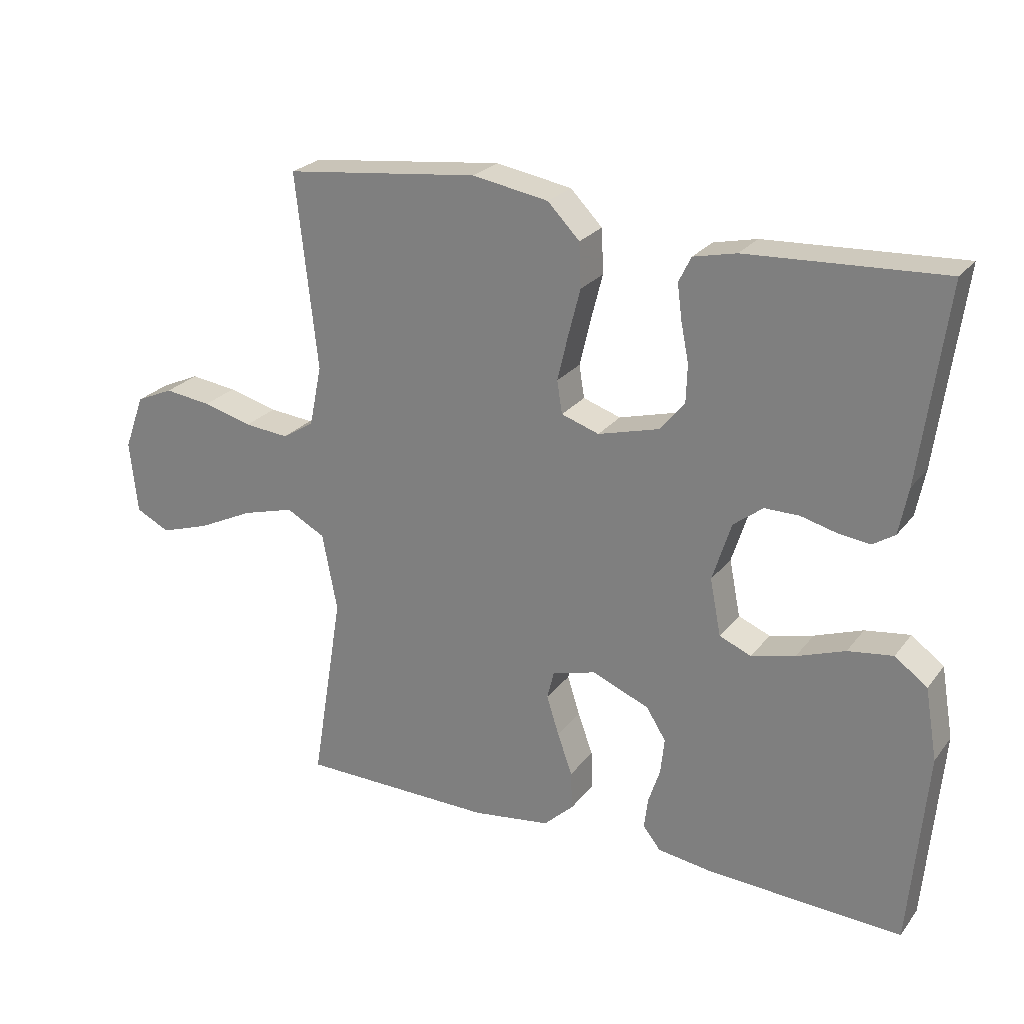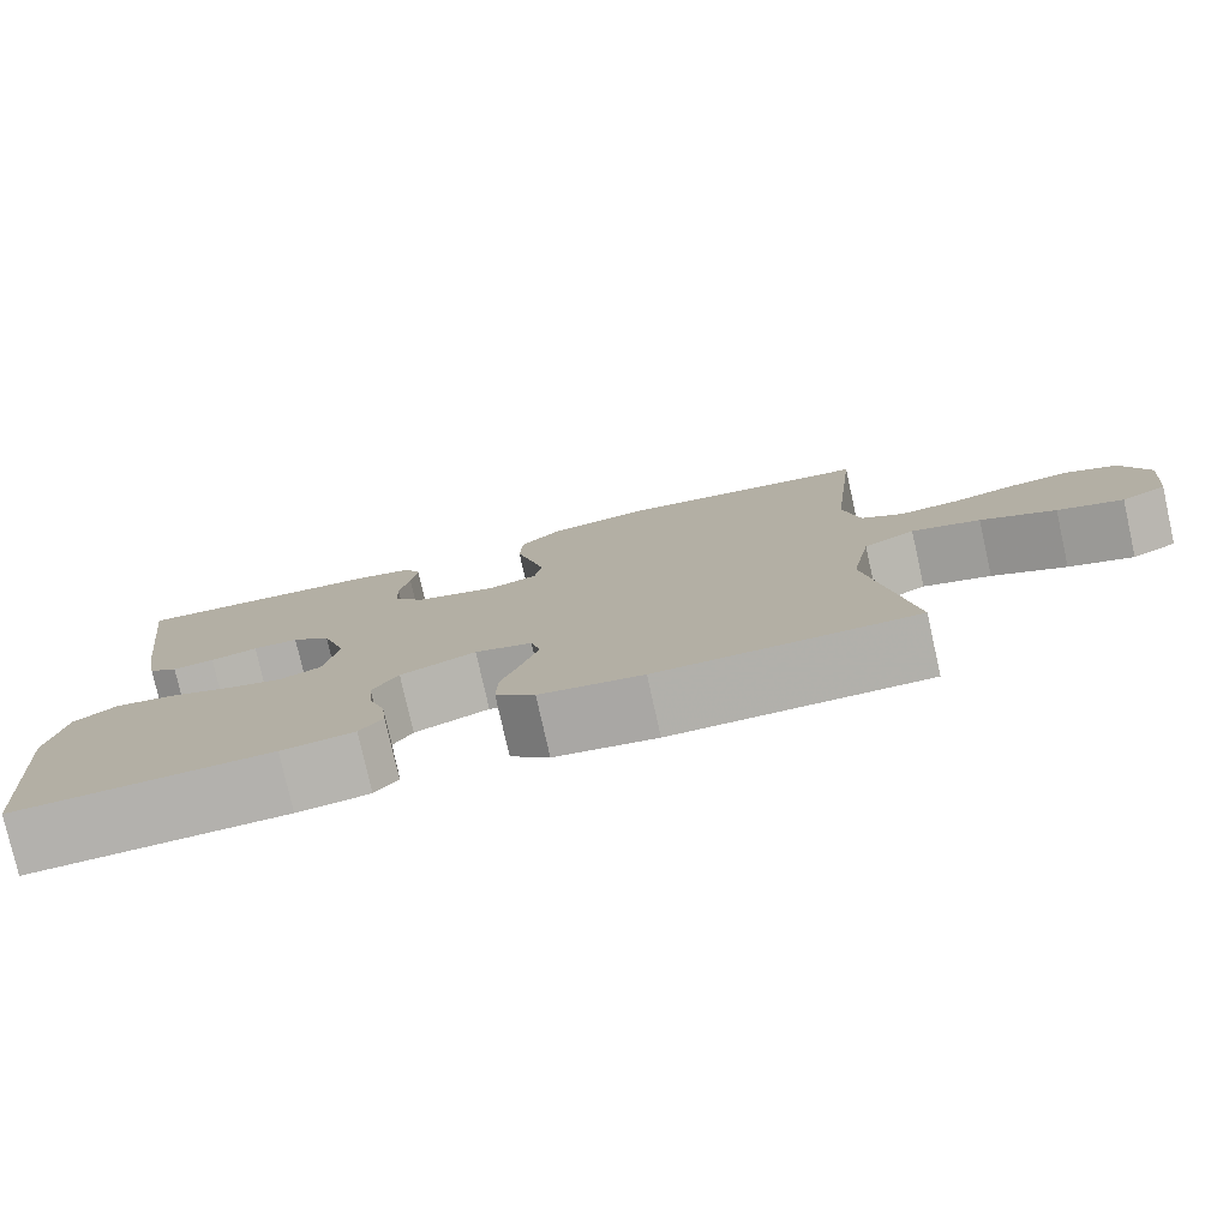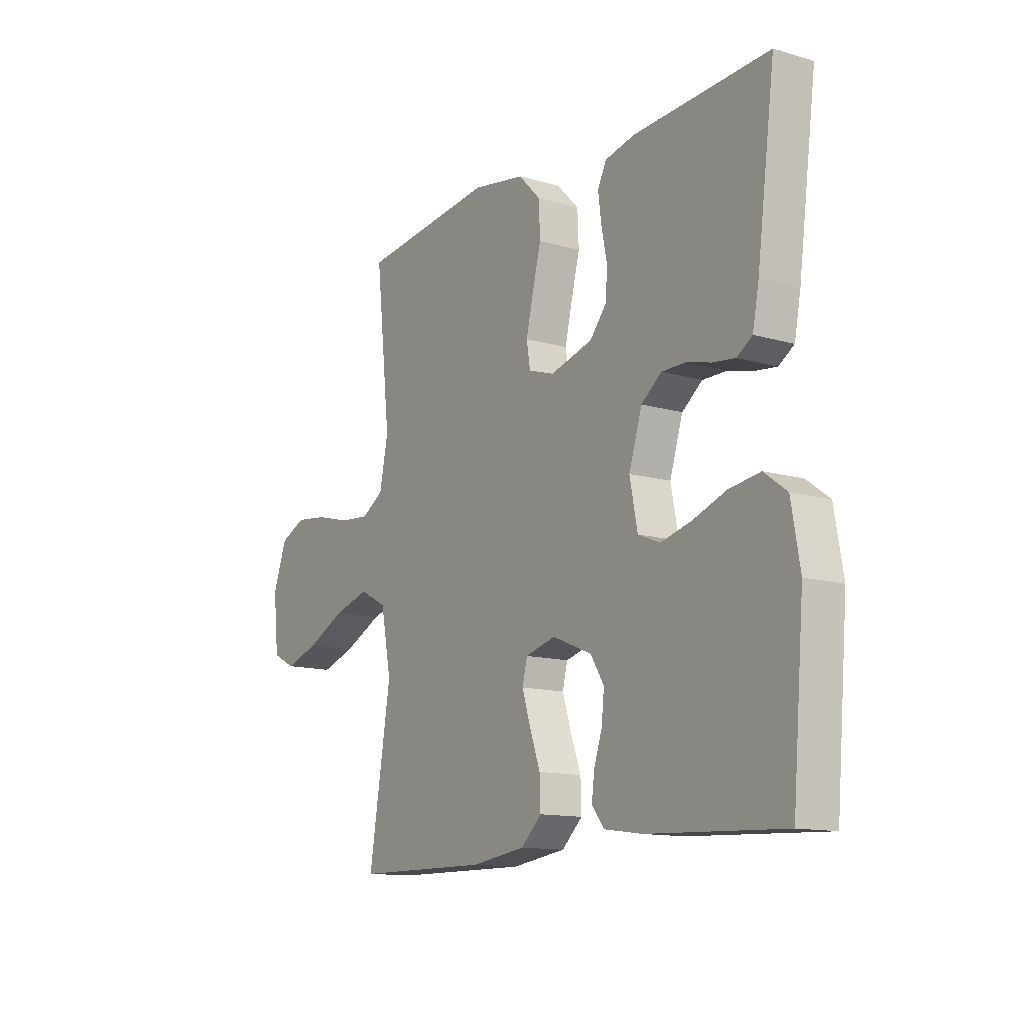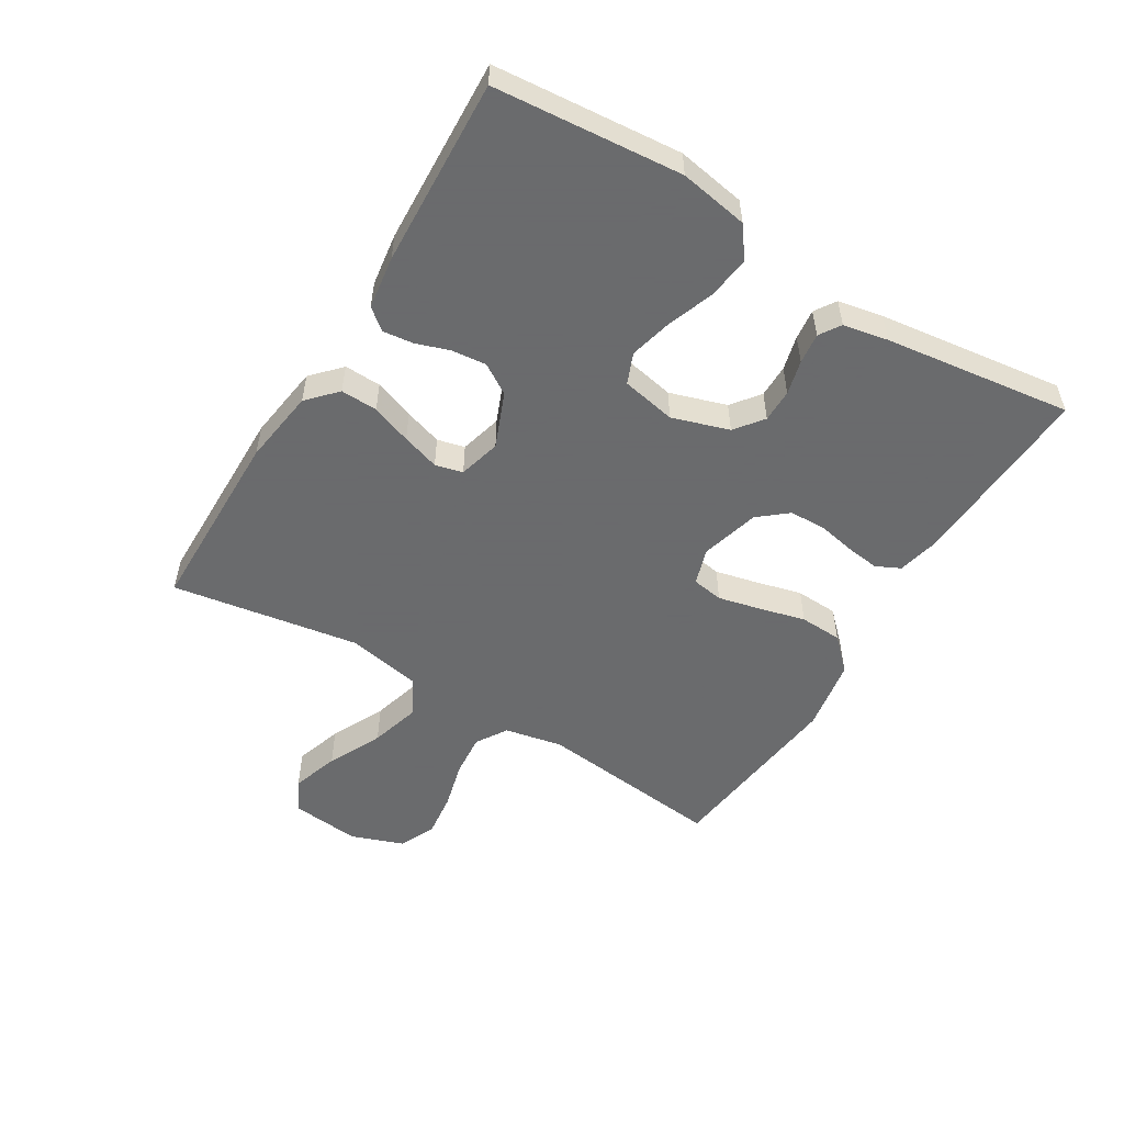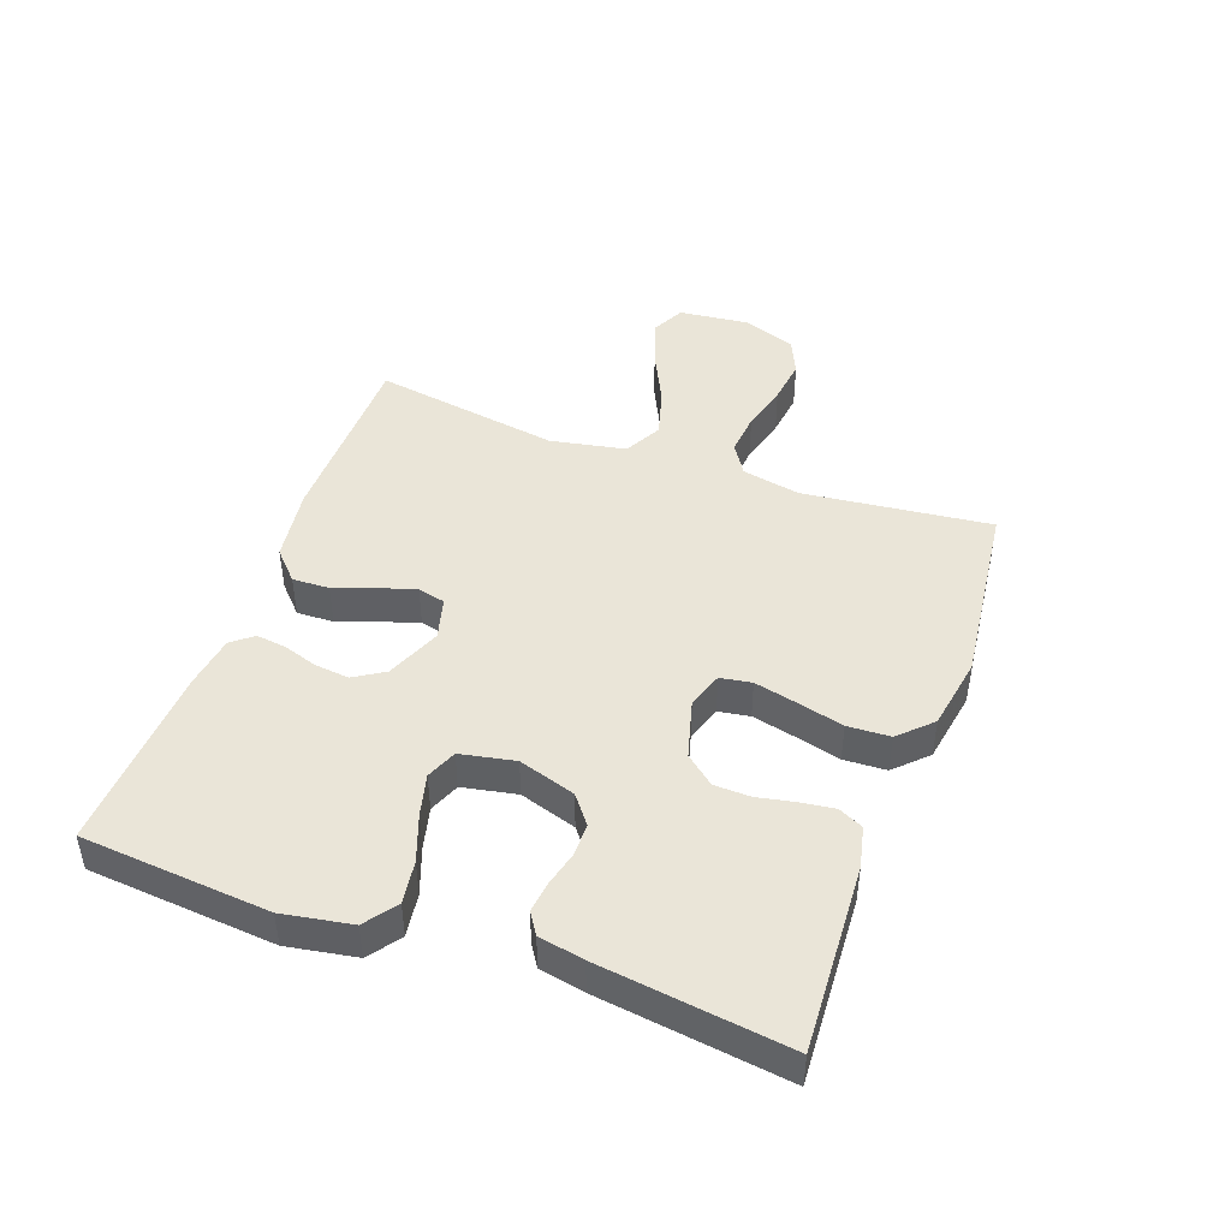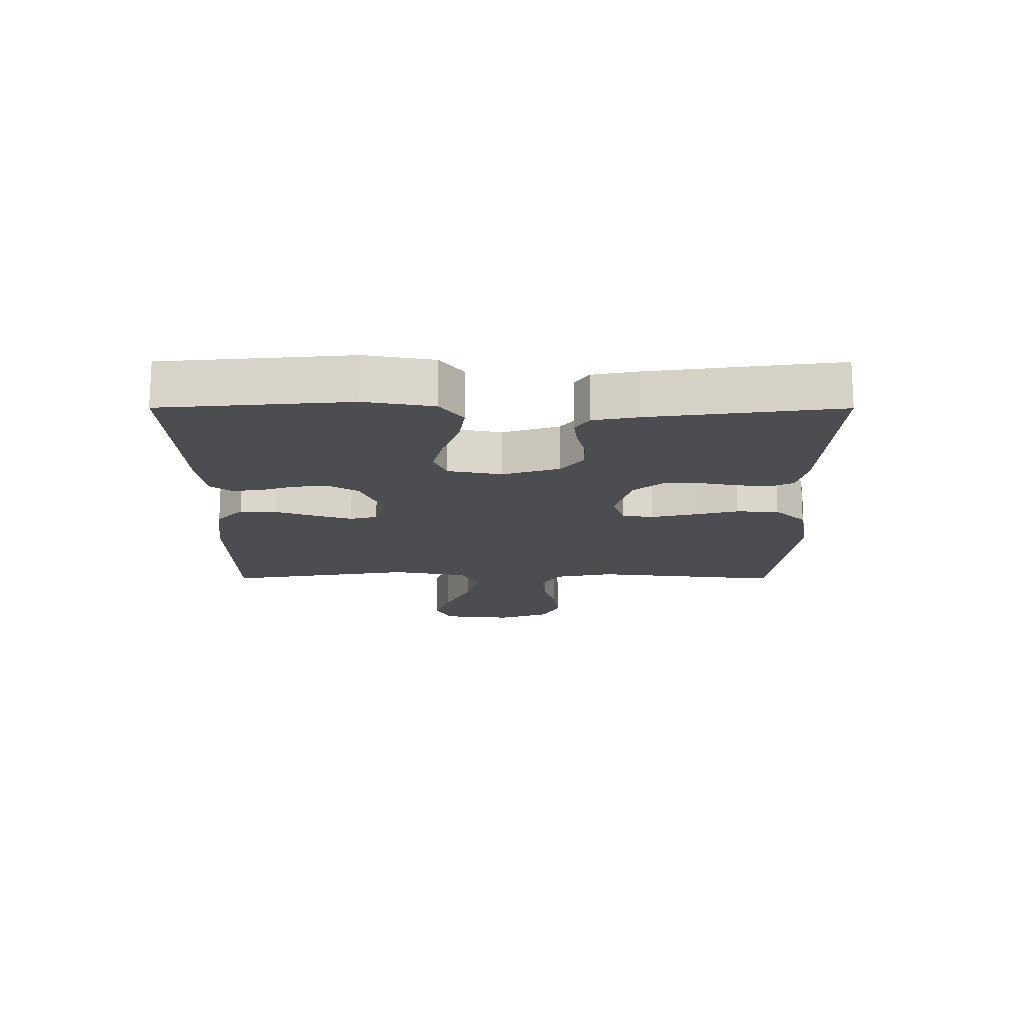
<metadata>
{"format":"obj","ext":"obj","renderer":"f3d","projection":"perspective","resolution":1024,"background":"white","views":[{"elev":24.7,"azim":-151.7,"up":"+Z"},{"elev":-78.3,"azim":12.6,"up":"+Z"},{"elev":-12.9,"azim":-123.8,"up":"+Z"},{"elev":-53.2,"azim":-121.3,"up":"+Y"},{"elev":45.2,"azim":-70.1,"up":"+Y"},{"elev":-16.0,"azim":-90.1,"up":"+Y"}]}
</metadata>
<code>
v -0.5 0.07 -0.5
v -0.526 0.07 -0.2
v -0.507 0.07 -0.09
v -0.457 0.07 -0.053
v -0.388 0.07 -0.063
v -0.314 0.07 -0.09
v -0.247 0.07 -0.107
v -0.198 0.07 -0.087
v -0.181 0.07 0
v -0.21 0.07 0.091
v -0.255 0.07 0.126
v -0.308 0.07 0.126
v -0.363 0.07 0.112
v -0.412 0.07 0.106
v -0.446 0.07 0.128
v -0.46 0.07 0.2
v -0.5 0.07 0.5
v -0.2 0.07 0.484
v -0.134 0.07 0.469
v -0.115 0.07 0.43
v -0.122 0.07 0.376
v -0.134 0.07 0.316
v -0.132 0.07 0.258
v -0.094 0.07 0.212
v 0 0.07 0.186
v 0.058 0.07 0.205
v 0.066 0.07 0.255
v 0.05 0.07 0.323
v 0.031 0.07 0.397
v 0.034 0.07 0.465
v 0.083 0.07 0.515
v 0.2 0.07 0.535
v 0.5 0.07 0.5
v 0.467 0.07 0.2
v 0.486 0.07 0.107
v 0.535 0.07 0.076
v 0.604 0.07 0.082
v 0.68 0.07 0.102
v 0.752 0.07 0.111
v 0.81 0.07 0.085
v 0.841 0.07 0
v 0.829 0.07 -0.112
v 0.777 0.07 -0.138
v 0.701 0.07 -0.113
v 0.614 0.07 -0.071
v 0.534 0.07 -0.048
v 0.474 0.07 -0.08
v 0.451 0.07 -0.2
v 0.5 0.07 -0.5
v 0.2 0.07 -0.503
v 0.08 0.07 -0.486
v 0.034 0.07 -0.443
v 0.036 0.07 -0.384
v 0.059 0.07 -0.32
v 0.078 0.07 -0.26
v 0.067 0.07 -0.216
v 0 0.07 -0.198
v -0.088 0.07 -0.234
v -0.118 0.07 -0.282
v -0.112 0.07 -0.338
v -0.094 0.07 -0.392
v -0.088 0.07 -0.44
v -0.115 0.07 -0.474
v -0.2 0.07 -0.486
v -0.5 0 -0.5
v -0.526 0 -0.2
v -0.507 0 -0.09
v -0.457 0 -0.053
v -0.388 0 -0.063
v -0.314 0 -0.09
v -0.247 0 -0.107
v -0.198 0 -0.087
v -0.181 0 0
v -0.21 0 0.091
v -0.255 0 0.126
v -0.308 0 0.126
v -0.363 0 0.112
v -0.412 0 0.106
v -0.446 0 0.128
v -0.46 0 0.2
v -0.5 0 0.5
v -0.2 0 0.484
v -0.134 0 0.469
v -0.115 0 0.43
v -0.122 0 0.376
v -0.134 0 0.316
v -0.132 0 0.258
v -0.094 0 0.212
v 0 0 0.186
v 0.058 0 0.205
v 0.066 0 0.255
v 0.05 0 0.323
v 0.031 0 0.397
v 0.034 0 0.465
v 0.083 0 0.515
v 0.2 0 0.535
v 0.5 0 0.5
v 0.467 0 0.2
v 0.486 0 0.107
v 0.535 0 0.076
v 0.604 0 0.082
v 0.68 0 0.102
v 0.752 0 0.111
v 0.81 0 0.085
v 0.841 0 0
v 0.829 0 -0.112
v 0.777 0 -0.138
v 0.701 0 -0.113
v 0.614 0 -0.071
v 0.534 0 -0.048
v 0.474 0 -0.08
v 0.451 0 -0.2
v 0.5 0 -0.5
v 0.2 0 -0.503
v 0.08 0 -0.486
v 0.034 0 -0.443
v 0.036 0 -0.384
v 0.059 0 -0.32
v 0.078 0 -0.26
v 0.067 0 -0.216
v 0 0 -0.198
v -0.088 0 -0.234
v -0.118 0 -0.282
v -0.112 0 -0.338
v -0.094 0 -0.392
v -0.088 0 -0.44
v -0.115 0 -0.474
v -0.2 0 -0.486
f 60 61 62 63
f 59 60 63 64
f 51 52 53 54
f 51 54 55
f 48 49 50 51
f 47 48 51 55
f 46 47 55 56
f 42 43 44 45
f 42 45 46
f 41 42 46
f 40 41 46
f 37 38 39 40
f 36 37 40 46
f 35 36 46 56
f 31 32 33 34
f 28 29 30 31
f 27 28 31 34
f 26 27 34 35
f 19 20 21 22
f 17 18 19 22
f 17 22 23
f 16 17 23 24
f 12 13 14 15
f 11 12 15 16
f 3 4 5 6
f 3 6 7
f 2 3 7
f 59 64 1 2
f 58 59 2 7
f 57 58 7 8
f 56 57 8 9
f 25 26 35 56
f 25 56 9 10
f 11 16 24 25
f 10 11 25
f 127 126 125 124
f 128 127 124 123
f 118 117 116 115
f 119 118 115
f 115 114 113 112
f 119 115 112 111
f 120 119 111 110
f 109 108 107 106
f 110 109 106
f 110 106 105
f 110 105 104
f 104 103 102 101
f 110 104 101 100
f 120 110 100 99
f 98 97 96 95
f 95 94 93 92
f 98 95 92 91
f 99 98 91 90
f 86 85 84 83
f 86 83 82 81
f 87 86 81
f 88 87 81 80
f 79 78 77 76
f 80 79 76 75
f 70 69 68 67
f 71 70 67
f 71 67 66
f 66 65 128 123
f 71 66 123 122
f 72 71 122 121
f 73 72 121 120
f 120 99 90 89
f 74 73 120 89
f 89 88 80 75
f 89 75 74
f 1 65 66 2
f 2 66 67 3
f 3 67 68 4
f 4 68 69 5
f 5 69 70 6
f 6 70 71 7
f 7 71 72 8
f 8 72 73 9
f 9 73 74 10
f 10 74 75 11
f 11 75 76 12
f 12 76 77 13
f 13 77 78 14
f 14 78 79 15
f 15 79 80 16
f 16 80 81 17
f 17 81 82 18
f 18 82 83 19
f 19 83 84 20
f 20 84 85 21
f 21 85 86 22
f 22 86 87 23
f 23 87 88 24
f 24 88 89 25
f 25 89 90 26
f 26 90 91 27
f 27 91 92 28
f 28 92 93 29
f 29 93 94 30
f 30 94 95 31
f 31 95 96 32
f 32 96 97 33
f 33 97 98 34
f 34 98 99 35
f 35 99 100 36
f 36 100 101 37
f 37 101 102 38
f 38 102 103 39
f 39 103 104 40
f 40 104 105 41
f 41 105 106 42
f 42 106 107 43
f 43 107 108 44
f 44 108 109 45
f 45 109 110 46
f 46 110 111 47
f 47 111 112 48
f 48 112 113 49
f 49 113 114 50
f 50 114 115 51
f 51 115 116 52
f 52 116 117 53
f 53 117 118 54
f 54 118 119 55
f 55 119 120 56
f 56 120 121 57
f 57 121 122 58
f 58 122 123 59
f 59 123 124 60
f 60 124 125 61
f 61 125 126 62
f 62 126 127 63
f 63 127 128 64
f 64 128 65 1

</code>
